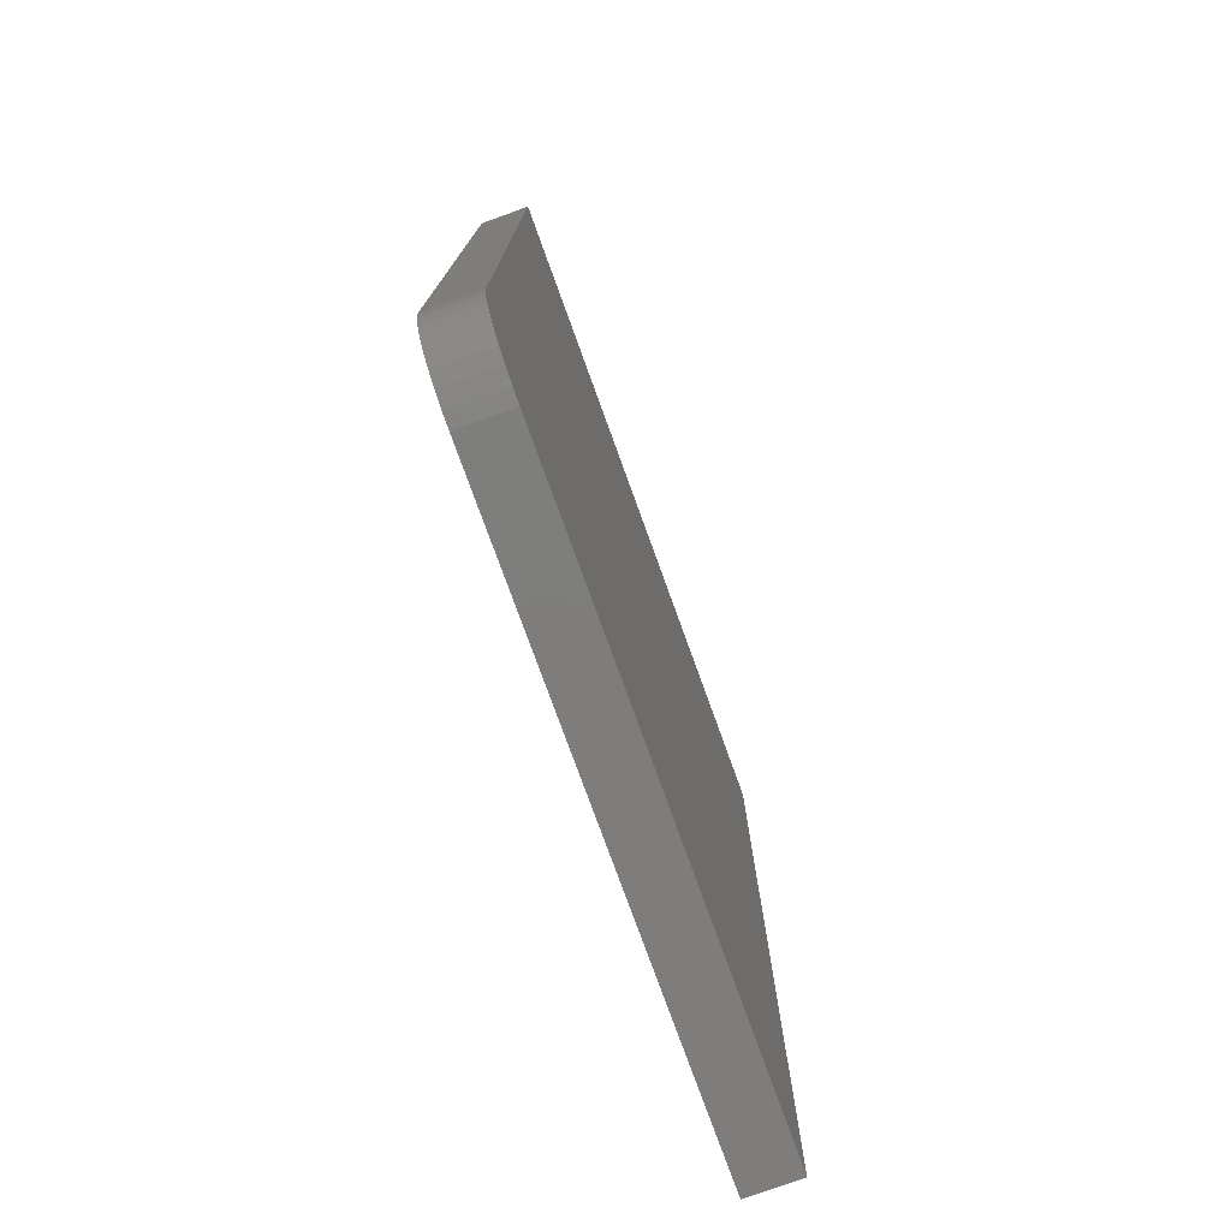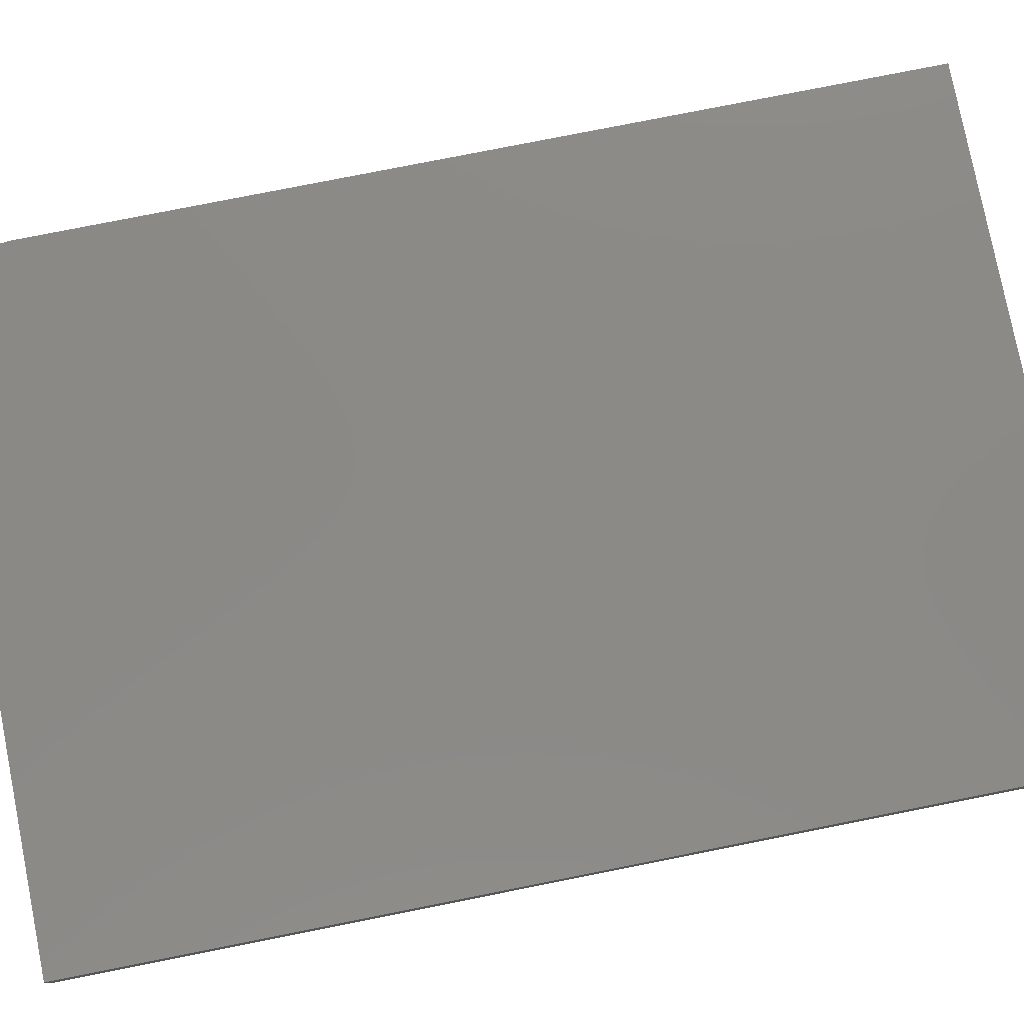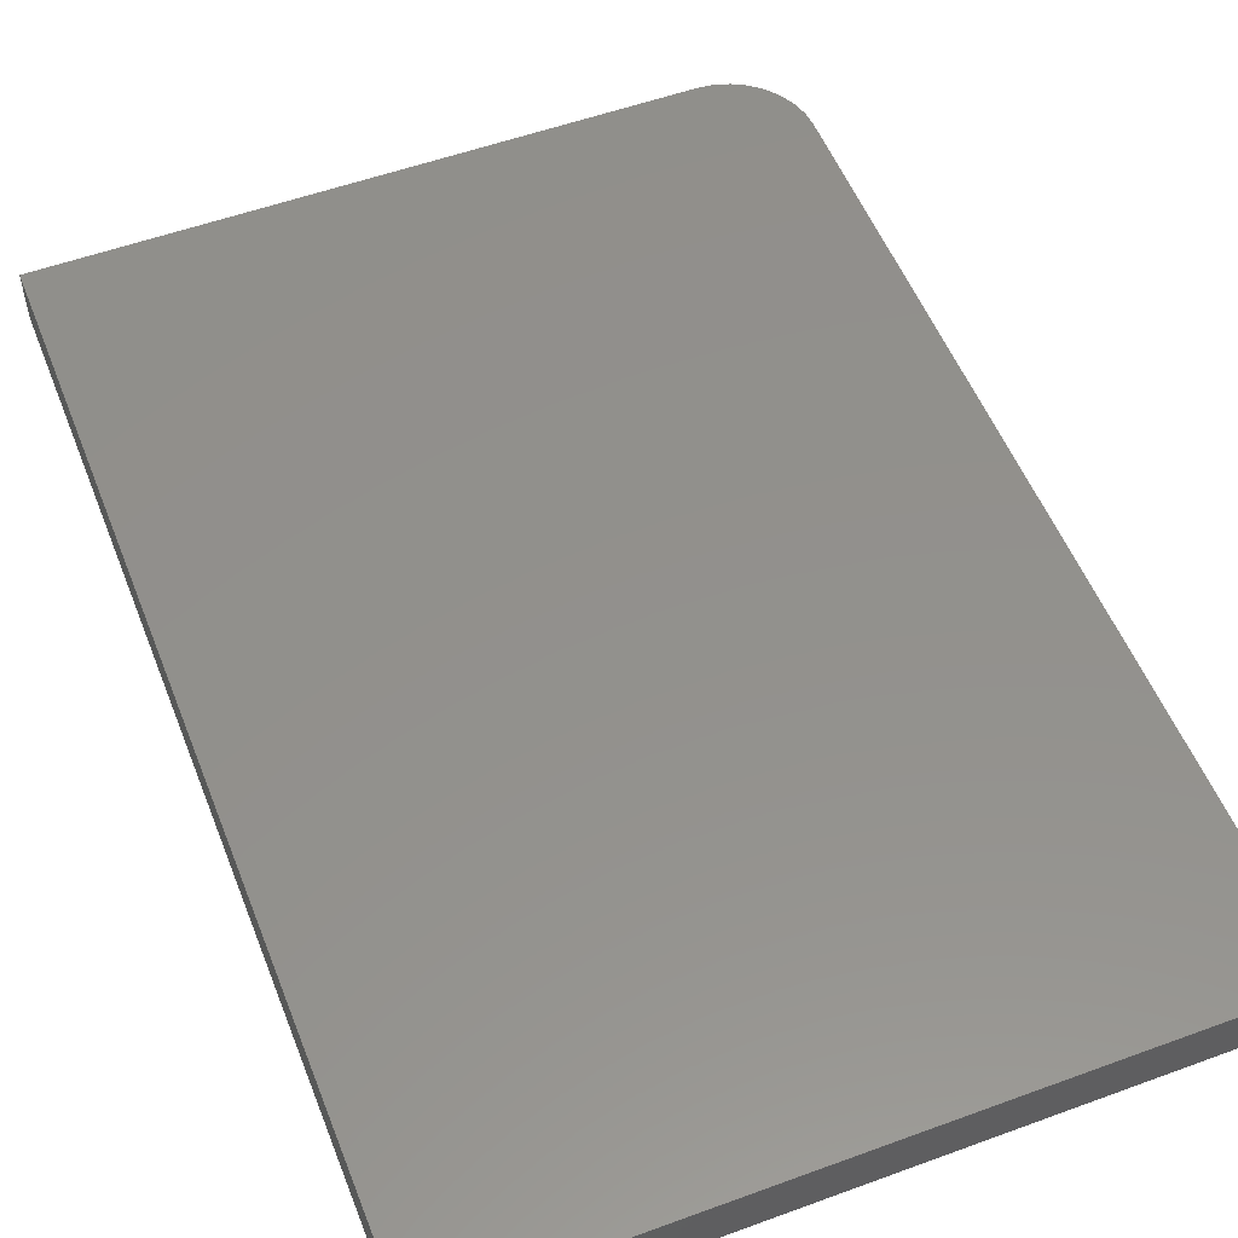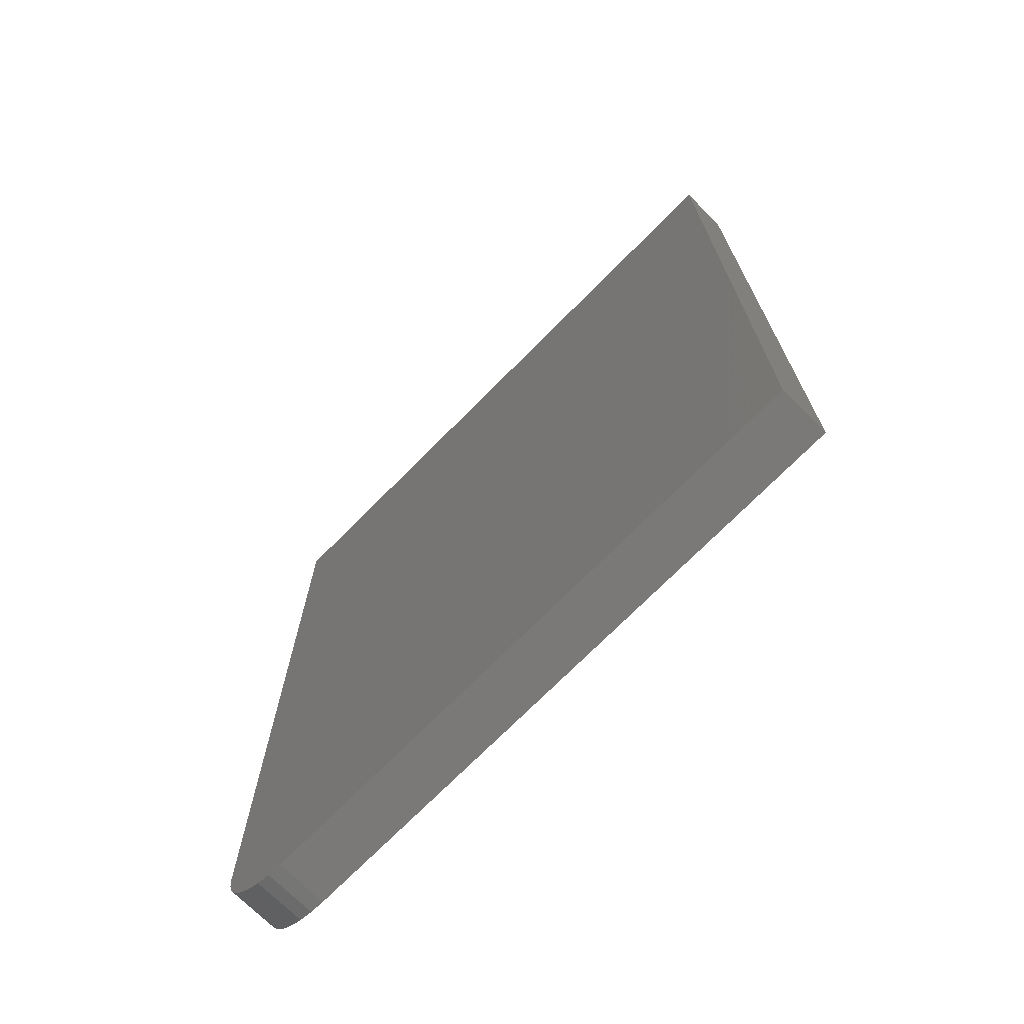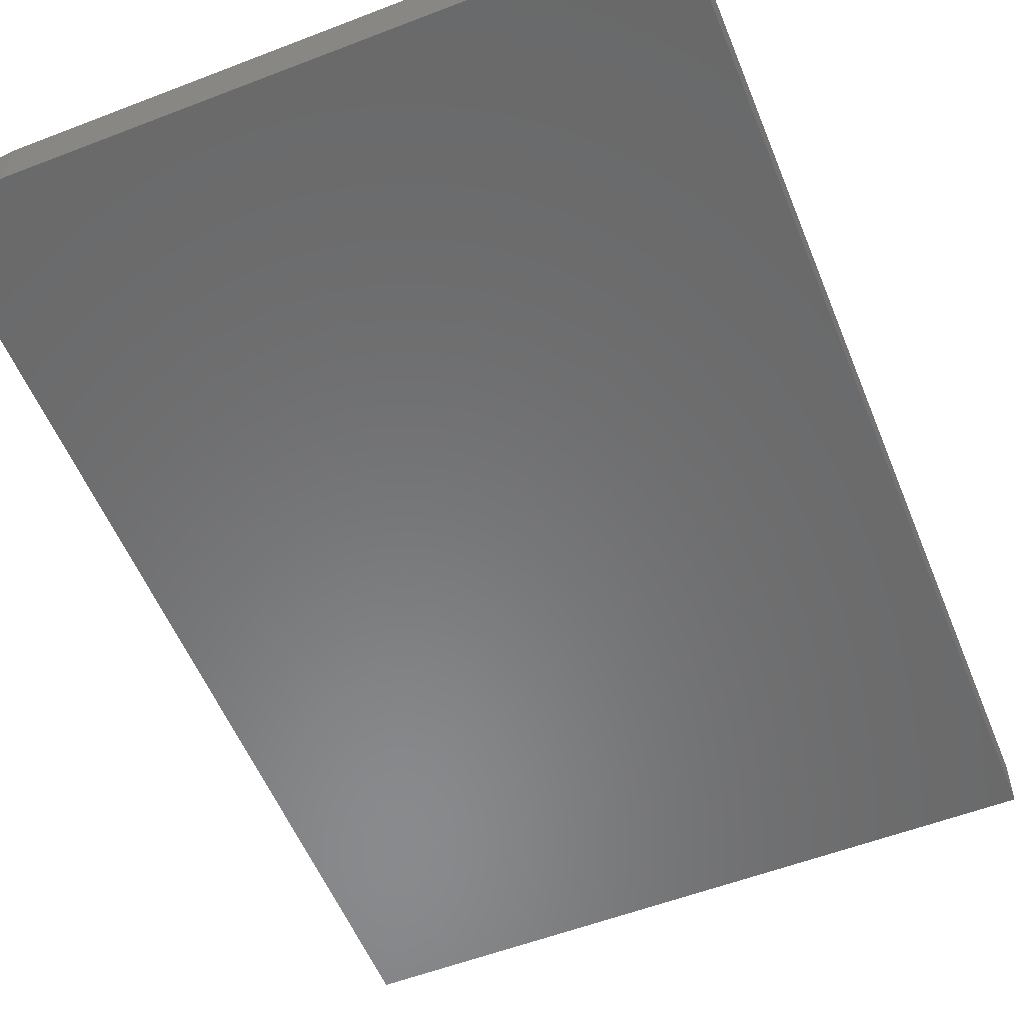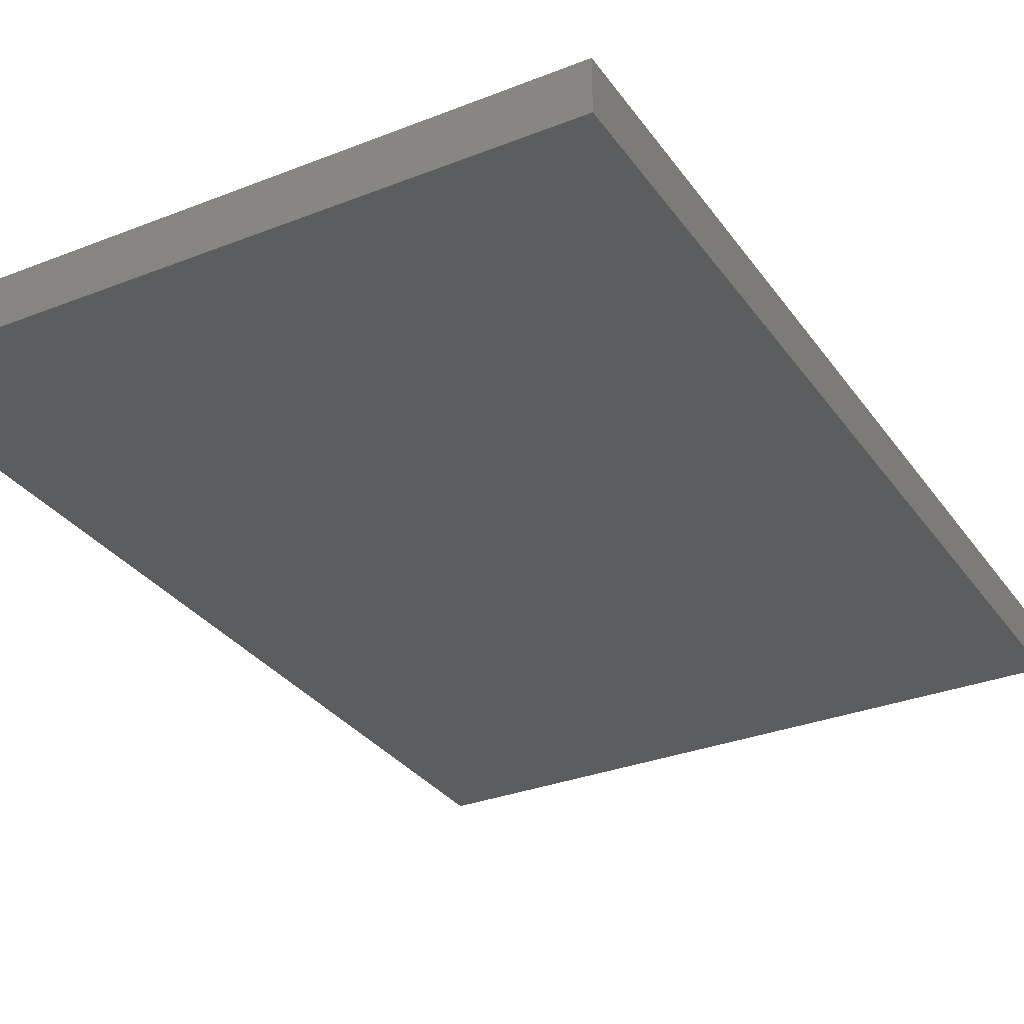
<metadata>
{"format":"stl","ext":"stl","renderer":"f3d","projection":"perspective","resolution":1024,"background":"white","views":[{"elev":-77.4,"azim":109.9,"up":"+Z"},{"elev":79.2,"azim":-101.2,"up":"+Y"},{"elev":53.9,"azim":-21.3,"up":"+Y"},{"elev":-72.4,"azim":-134.7,"up":"+Z"},{"elev":-56.0,"azim":-158.0,"up":"+Y"},{"elev":-31.4,"azim":-150.8,"up":"+Y"}]}
</metadata>
<code>
# stl→obj: 24 verts, 44 faces
v 0.2859 -0.0625 -0.4375
v 0.3042 -0.0625 -0.4357
v -0.4453 -0.0625 -0.4375
v 0.3797 -0.0625 -0.3438
v 0.3797 -0.0625 0.75
v -0.4453 -0.0625 0.75
v 0.3218 -0.0625 -0.4304
v 0.338 -0.0625 -0.4217
v 0.3522 -0.0625 -0.41
v 0.3639 -0.0625 -0.3958
v 0.3726 -0.0625 -0.3796
v 0.3779 -0.0625 -0.362
v -0.4453 0 -0.4375
v 0.3042 4.171e-17 -0.4357
v 0.2859 4.059e-17 -0.4375
v 0.3797 5.1e-17 -0.3438
v 0.3779 4.989e-17 -0.362
v 0.3726 4.861e-17 -0.3796
v 0.3639 4.723e-17 -0.3958
v 0.3522 4.58e-17 -0.41
v 0.338 4.436e-17 -0.4217
v 0.3218 4.298e-17 -0.4304
v -0.4453 6.592e-17 0.75
v 0.3797 1.117e-16 0.75
f 1 2 3
f 4 5 6
f 4 6 3
f 4 3 2
f 4 2 7
f 4 7 8
f 4 8 9
f 4 9 10
f 4 10 11
f 4 11 12
f 13 14 15
f 16 17 18
f 16 18 19
f 16 19 20
f 16 20 21
f 16 21 22
f 16 22 14
f 16 14 13
f 16 13 23
f 16 23 24
f 4 16 5
f 5 16 24
f 3 13 1
f 1 13 15
f 16 4 17
f 17 4 12
f 17 12 18
f 18 12 11
f 18 11 19
f 19 11 10
f 19 10 20
f 20 10 9
f 20 9 21
f 21 9 8
f 21 8 22
f 22 8 7
f 22 7 14
f 14 7 2
f 14 2 15
f 15 2 1
f 6 23 3
f 3 23 13
f 5 24 6
f 6 24 23

</code>
